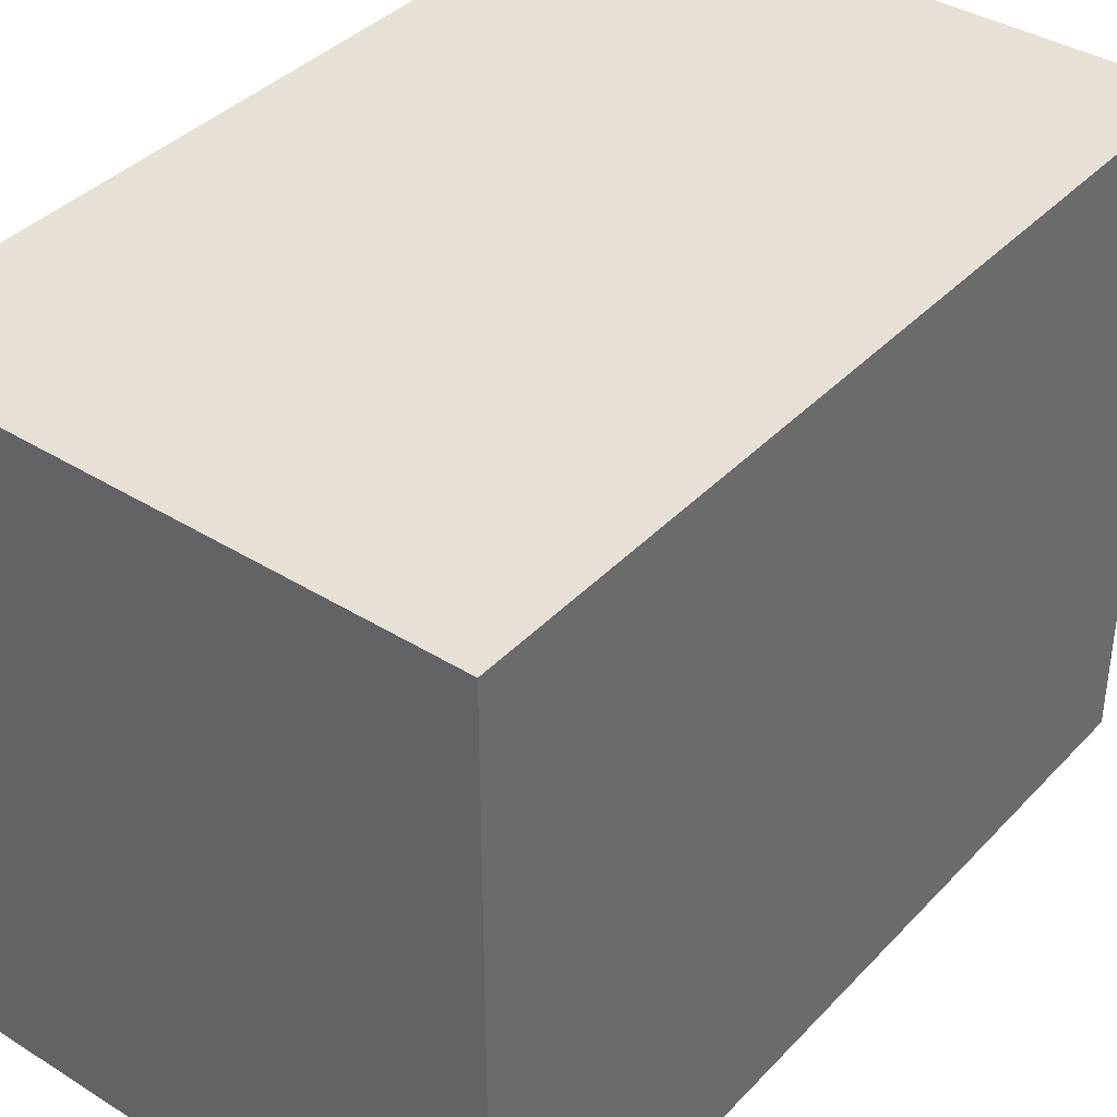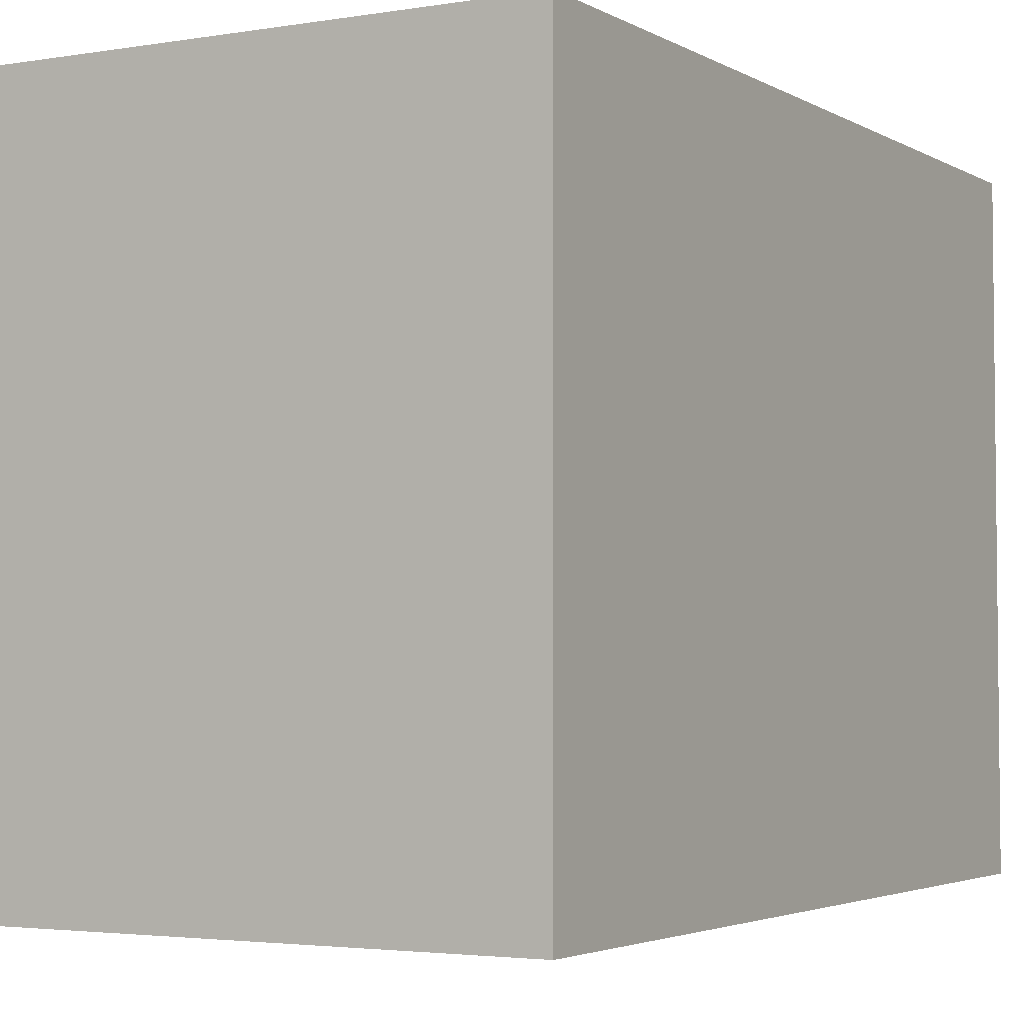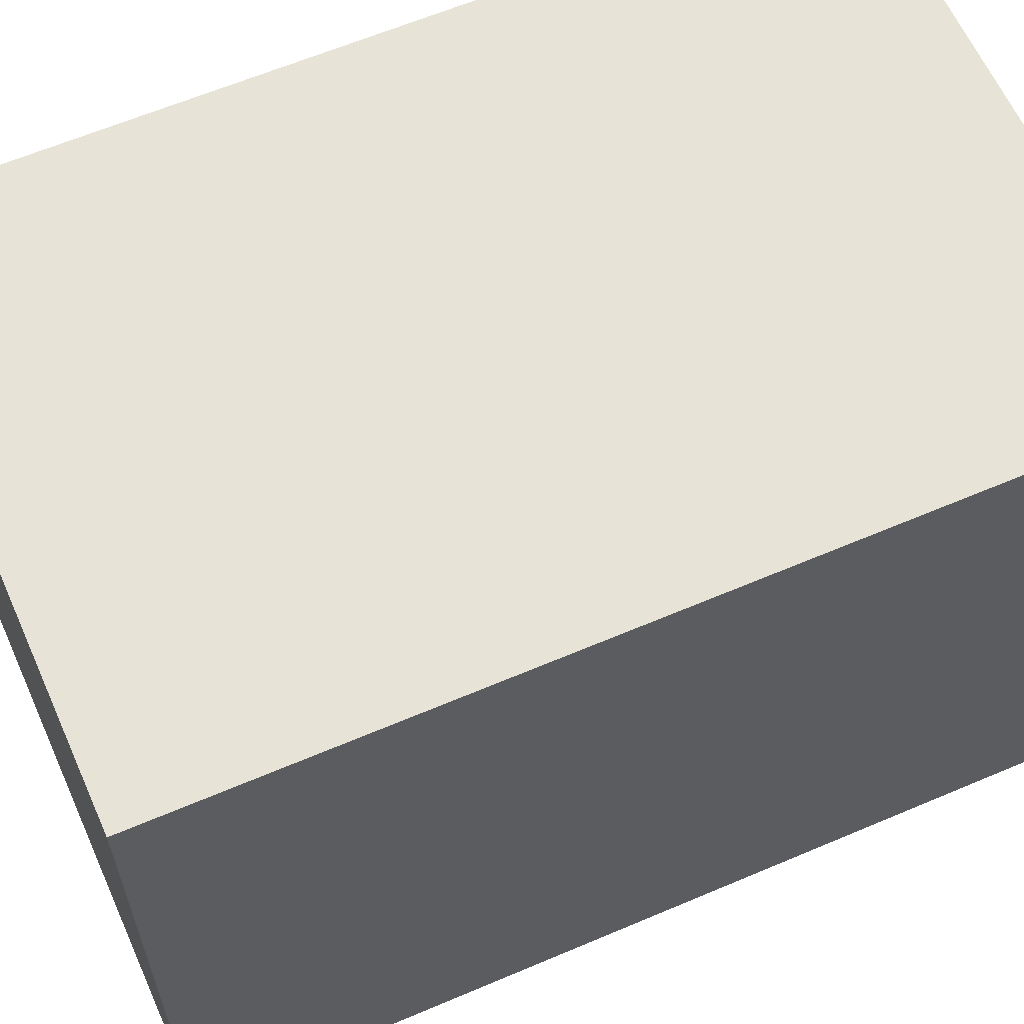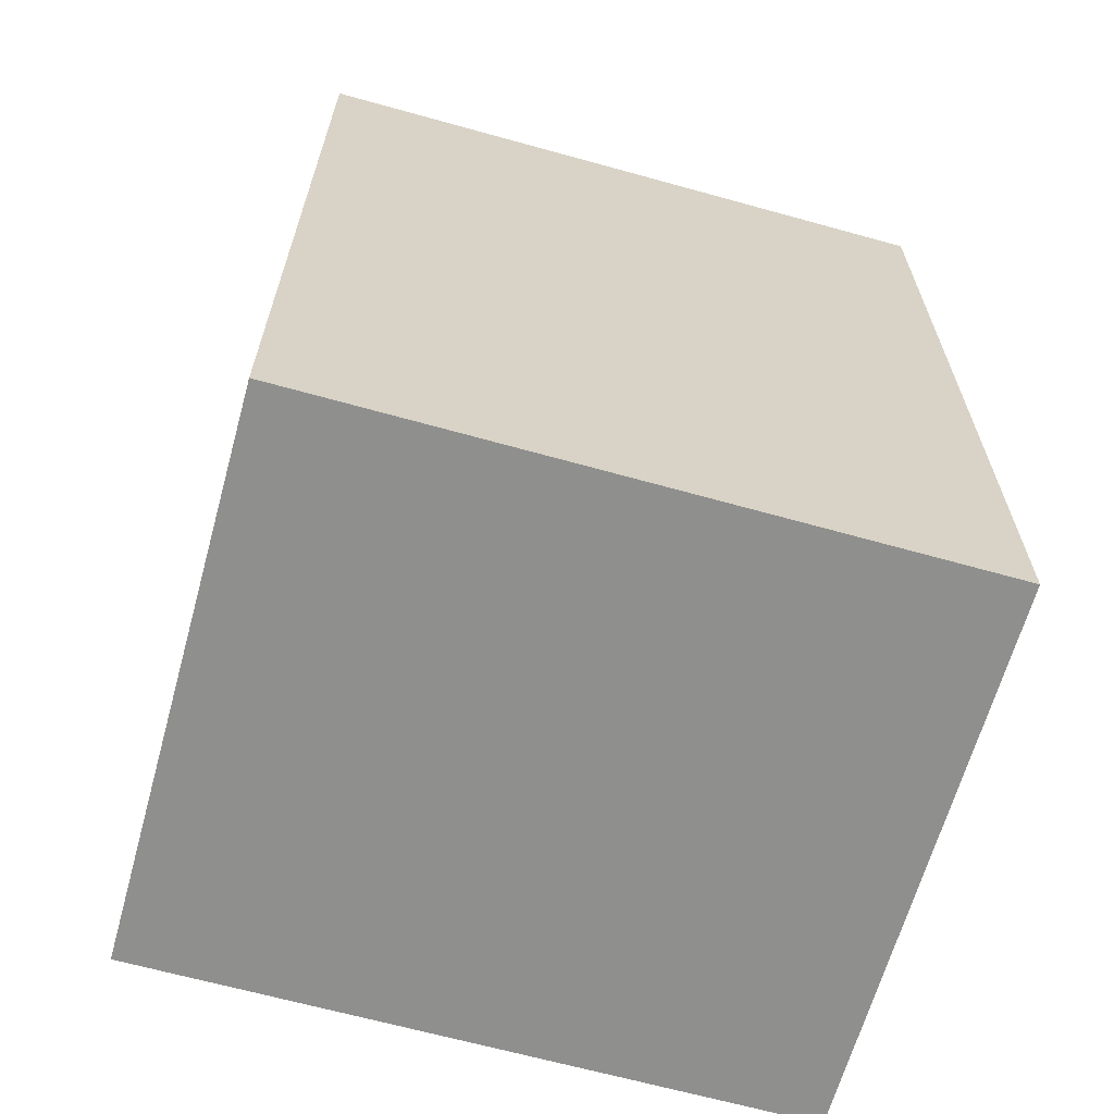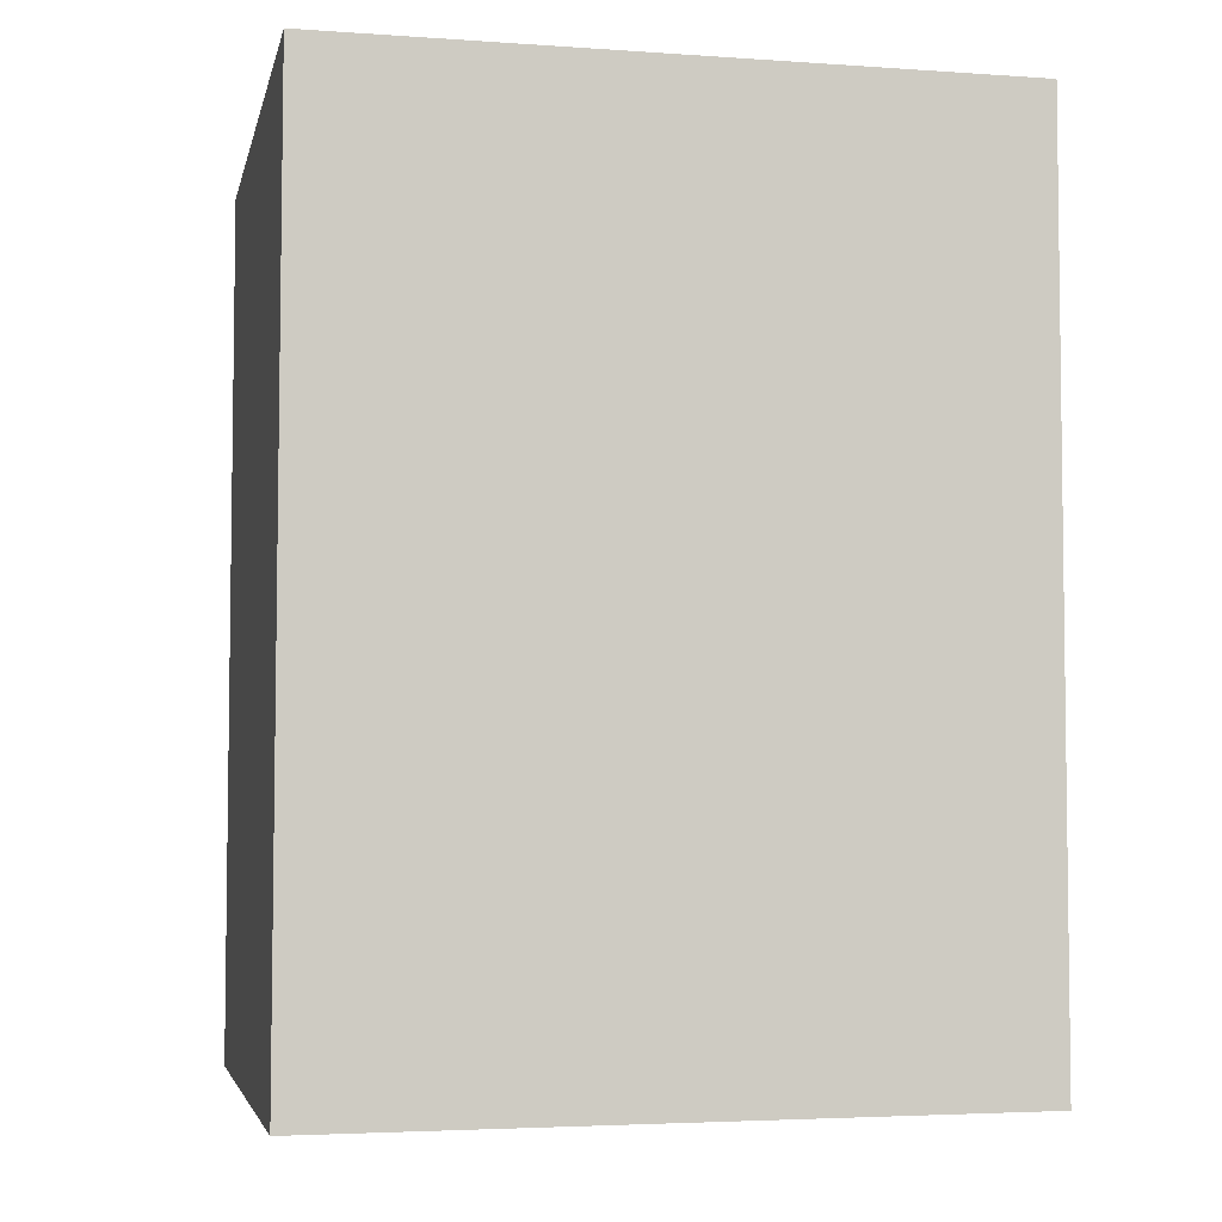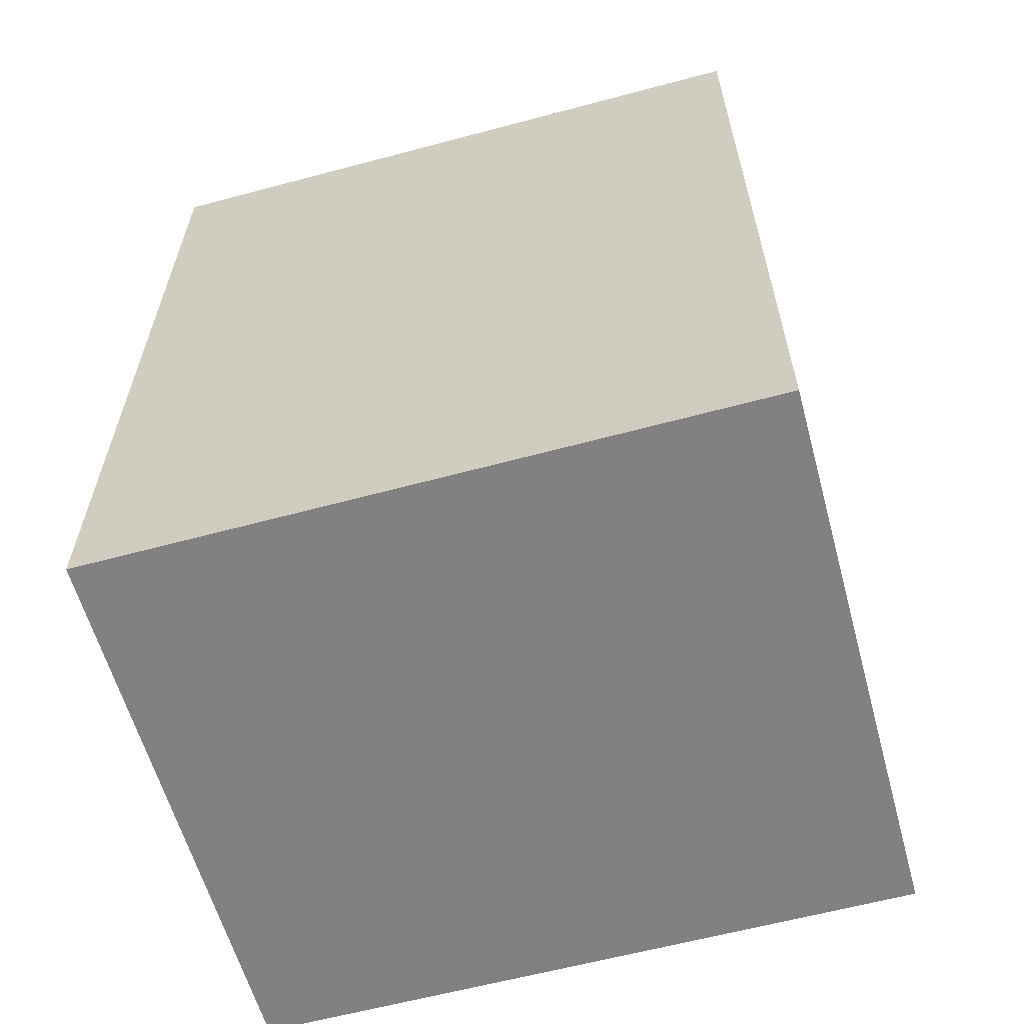
<metadata>
{"format":"obj","ext":"obj","renderer":"f3d","projection":"perspective","resolution":1024,"background":"white","views":[{"elev":39.0,"azim":38.0,"up":"+Y"},{"elev":-3.1,"azim":29.7,"up":"+Y"},{"elev":62.0,"azim":-113.5,"up":"+Y"},{"elev":-64.4,"azim":-105.6,"up":"+Z"},{"elev":-5.2,"azim":77.9,"up":"+Z"},{"elev":-60.9,"azim":105.2,"up":"+Z"}]}
</metadata>
<code>
v -0.02096 0.01325 0.01694
v -0.02096 0.0007649 0.01694
v -0.02095 0.0007533 0.0003152
v -0.03164 0.01322 0.0005496
v -0.03166 0.01325 0.01694
v -0.03166 0.0007649 0.01694
v -0.02095 0.01321 0.000422
v -0.03162 0.0007702 0.0004633
f 5 2 1
f 5 1 4
f 6 3 2
f 6 5 4
f 6 2 5
f 7 3 4
f 7 4 1
f 7 1 2
f 7 2 3
f 8 6 4
f 8 4 3
f 8 3 6

</code>
